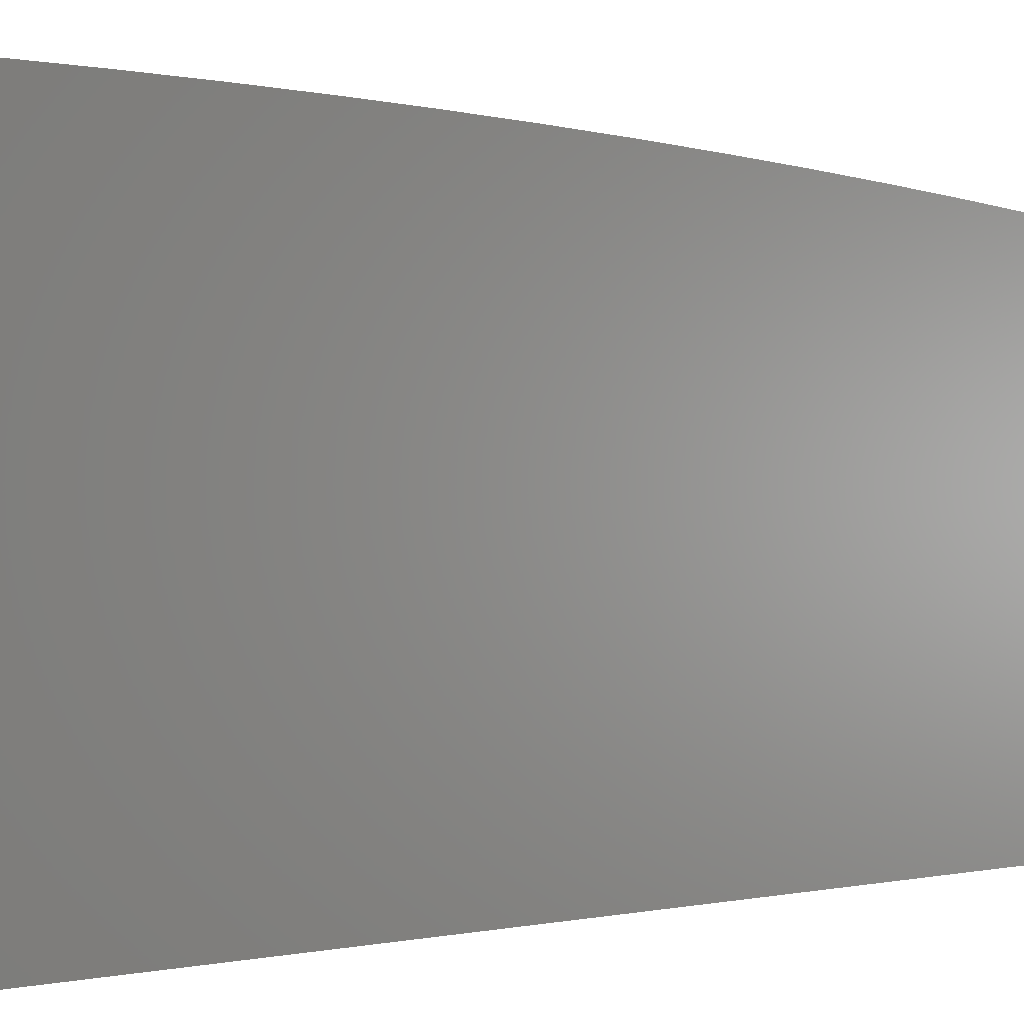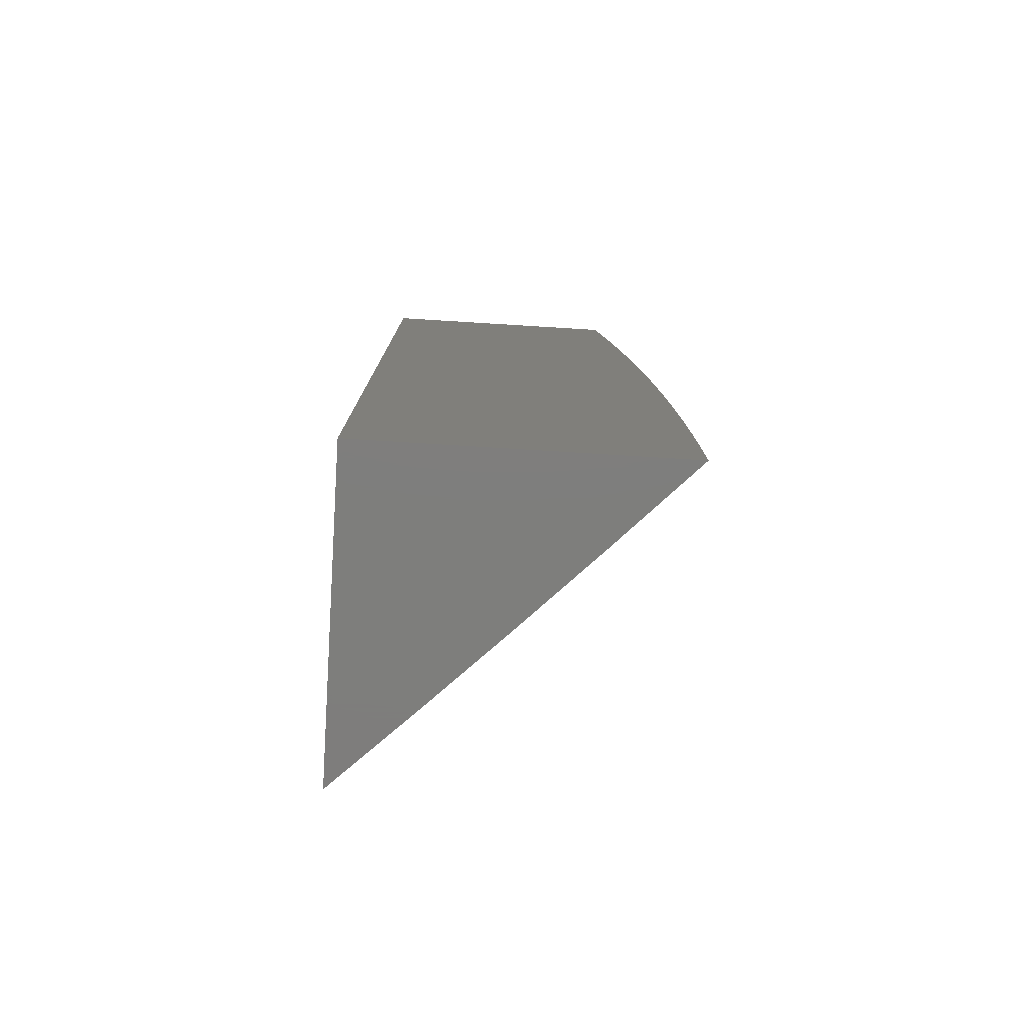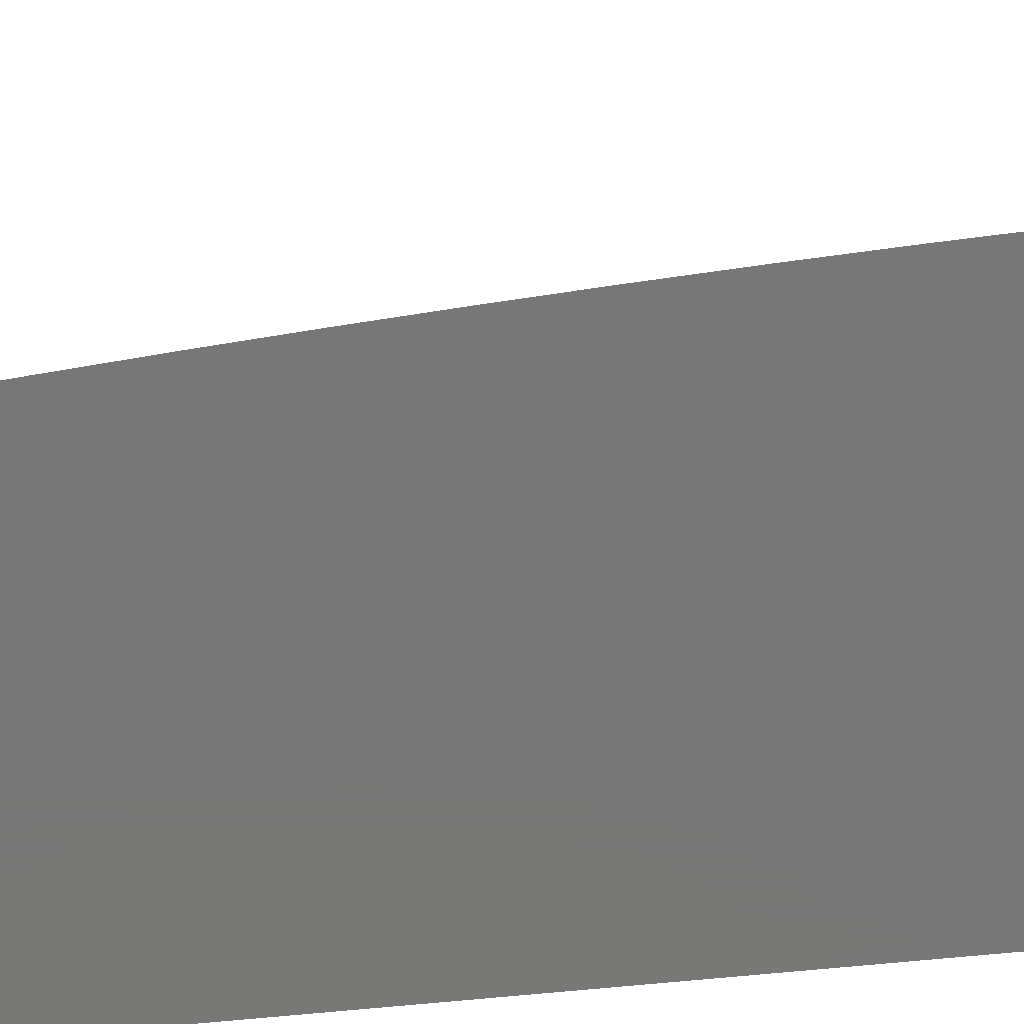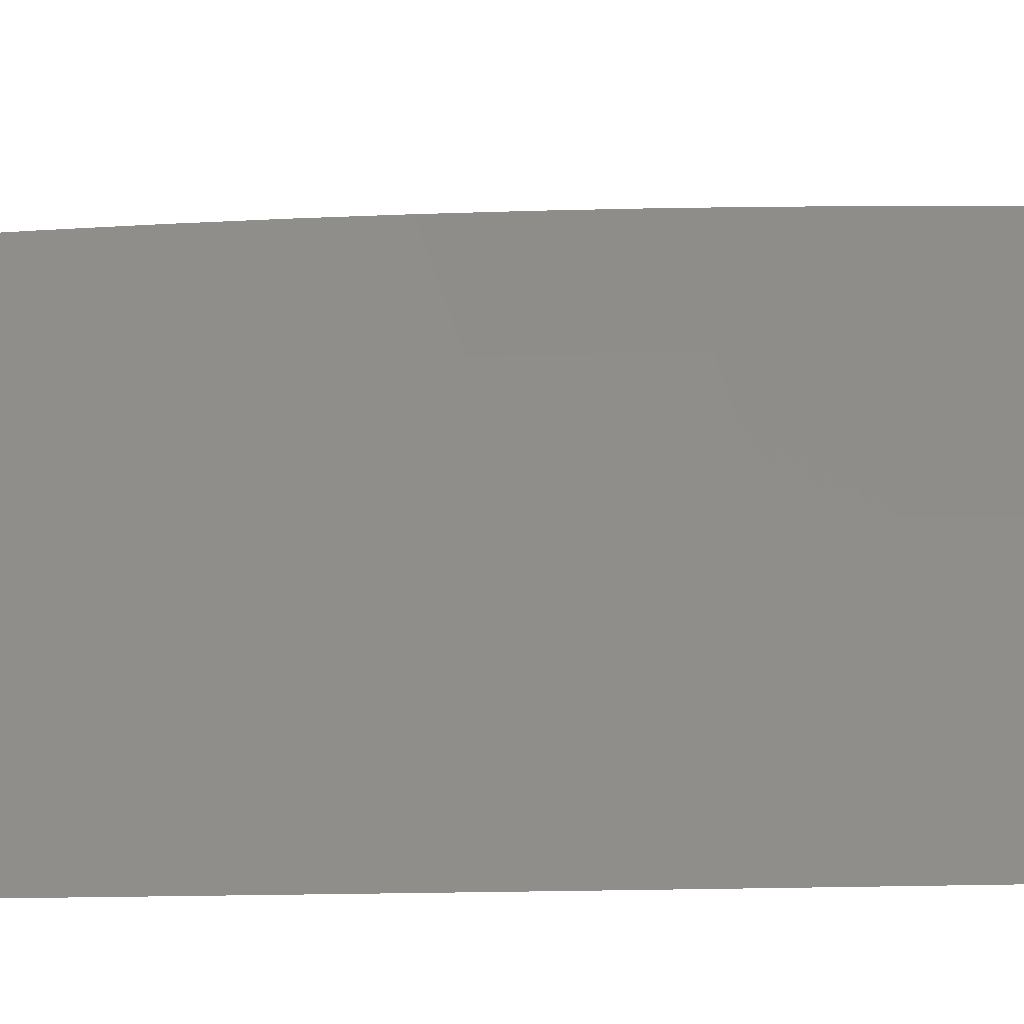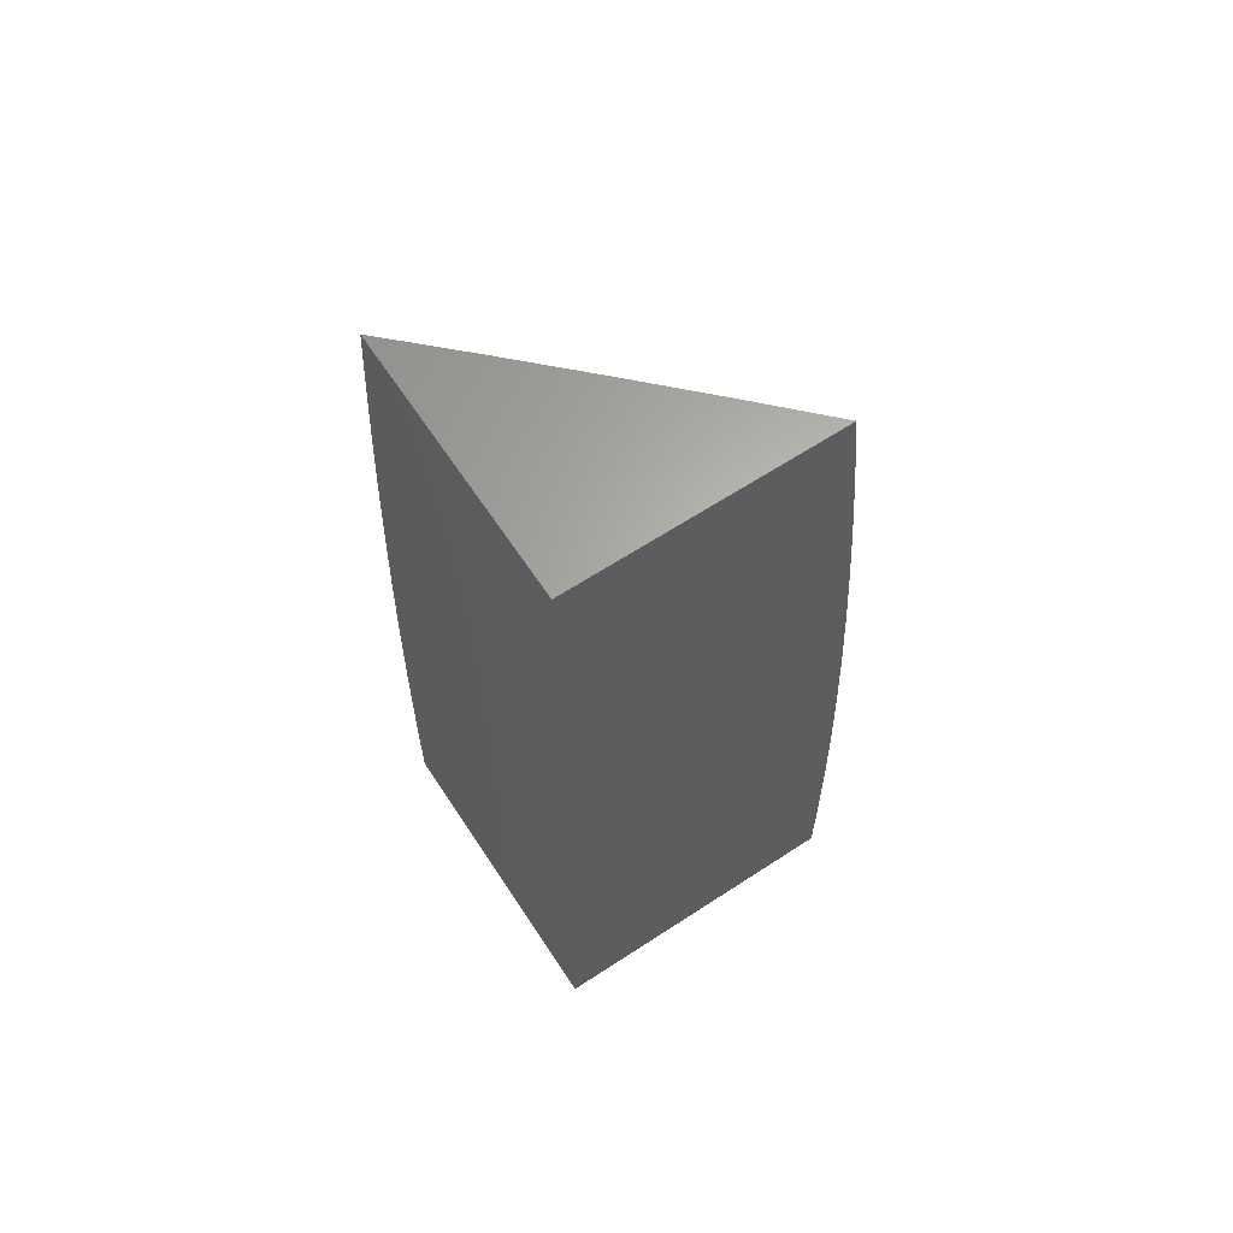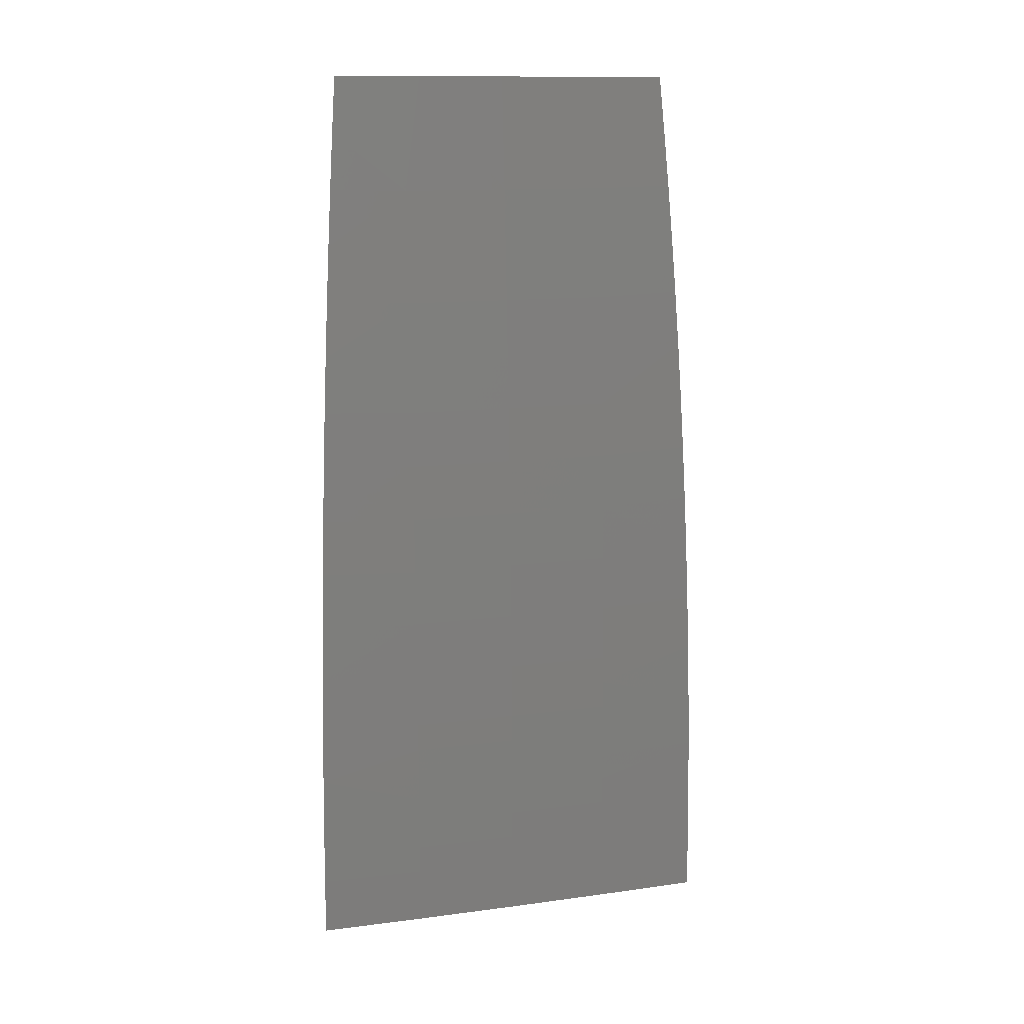
<metadata>
{"format":"stl","ext":"stl","renderer":"f3d","projection":"perspective","resolution":1024,"background":"white","views":[{"elev":0.5,"azim":-141.0,"up":"+Y"},{"elev":-77.8,"azim":-3.5,"up":"+Z"},{"elev":-70.3,"azim":95.5,"up":"+Y"},{"elev":-1.4,"azim":73.1,"up":"+Y"},{"elev":64.1,"azim":-33.4,"up":"+Z"},{"elev":12.6,"azim":117.7,"up":"+Z"}]}
</metadata>
<code>
# stl→obj: 93 verts, 182 faces
v 8.331 8 0.06265
v 8.331 8 0
v 8.249 8.084 0.03079
v 8.249 8.084 0
v 8.167 8.167 0.03079
v 8.167 8.167 0
v 8.084 8.249 0
v 8.084 8.249 0.03079
v 8 8.331 0
v 8 8.331 0.06265
v 8 8.33 0.1253
v 8.084 8.249 0.09245
v 8.084 8.249 0.0616
v 8.167 8.167 0.0616
v 8 8.329 0.1879
v 8.083 8.249 0.1543
v 8.084 8.249 0.1233
v 8.167 8.167 0.1233
v 8.167 8.167 0.09245
v 8.249 8.084 0.09245
v 8.249 8.084 0.0616
v 8 8.327 0.2505
v 8.083 8.248 0.2162
v 8.083 8.248 0.1852
v 8.166 8.166 0.1852
v 8.166 8.166 0.1543
v 8.249 8.083 0.1543
v 8.249 8.084 0.1233
v 8.33 8 0.1253
v 8 8.325 0.3131
v 8.082 8.247 0.2782
v 8.082 8.248 0.2472
v 8.165 8.165 0.2472
v 8.166 8.166 0.2162
v 8.248 8.083 0.2162
v 8.248 8.083 0.1852
v 8.329 8 0.1879
v 8 8.323 0.3757
v 8.08 8.245 0.3715
v 8.081 8.247 0.3093
v 8.164 8.164 0.3093
v 8.165 8.165 0.2782
v 8.247 8.082 0.2782
v 8.248 8.082 0.2472
v 8.327 8 0.2505
v 8.079 8.244 0.4339
v 8 8.32 0.4383
v 8.077 8.242 0.4963
v 8 8.317 0.5008
v 8.075 8.24 0.5589
v 8 8.313 0.5633
v 8.073 8.238 0.6216
v 8 8.309 0.6258
v 8 8.304 0.6883
v 8.068 8.233 0.7473
v 8 8.299 0.7507
v 8 8.293 0.8131
v 8.062 8.227 0.8735
v 8 8.287 0.8754
v 8 8.281 0.9377
v 8 8.274 1
v 8.069 8.206 1
v 8.145 8.145 0.8735
v 8.138 8.138 1
v 8.206 8.069 1
v 8.274 8 1
v 8.281 8 0.9377
v 8.227 8.062 0.8735
v 8.233 8.068 0.7473
v 8.151 8.151 0.7473
v 8.238 8.073 0.6216
v 8.156 8.156 0.6216
v 8.24 8.075 0.5589
v 8.158 8.158 0.5589
v 8.242 8.077 0.4963
v 8.16 8.16 0.4963
v 8.244 8.079 0.4339
v 8.162 8.162 0.4339
v 8.245 8.08 0.3715
v 8.163 8.163 0.3715
v 8.247 8.081 0.3093
v 8.287 8 0.8754
v 8.293 8 0.8131
v 8.299 8 0.7507
v 8.304 8 0.6883
v 8.309 8 0.6258
v 8.313 8 0.5633
v 8.317 8 0.5008
v 8.32 8 0.4383
v 8.323 8 0.3757
v 8.325 8 0.3131
v 8 8 1
v 8 8 0
f 1 2 3
f 3 2 4
f 3 4 5
f 5 4 6
f 5 6 7
f 5 7 8
f 8 7 9
f 8 9 10
f 11 12 10
f 10 12 13
f 10 13 8
f 8 13 14
f 8 14 5
f 5 14 3
f 15 16 11
f 11 16 17
f 11 17 12
f 12 17 18
f 12 18 19
f 19 18 20
f 19 20 21
f 21 20 1
f 21 1 3
f 22 23 15
f 15 23 24
f 15 24 16
f 16 24 25
f 16 25 26
f 26 25 27
f 26 27 28
f 28 27 29
f 28 29 20
f 20 29 1
f 30 31 22
f 22 31 32
f 22 32 23
f 23 32 33
f 23 33 34
f 34 33 35
f 34 35 36
f 36 35 37
f 36 37 27
f 27 37 29
f 38 39 30
f 30 39 40
f 30 40 31
f 31 40 41
f 31 41 42
f 42 41 43
f 42 43 44
f 44 43 45
f 44 45 35
f 35 45 37
f 39 38 46
f 46 38 47
f 46 47 48
f 48 47 49
f 48 49 50
f 50 49 51
f 50 51 52
f 52 51 53
f 52 53 54
f 52 54 55
f 55 54 56
f 55 56 57
f 55 57 58
f 58 57 59
f 58 59 60
f 61 62 60
f 60 62 58
f 58 62 63
f 63 62 64
f 63 64 65
f 66 67 65
f 65 67 68
f 65 68 63
f 63 68 69
f 63 69 70
f 70 69 71
f 70 71 72
f 72 71 73
f 72 73 74
f 74 73 75
f 74 75 76
f 76 75 77
f 76 77 78
f 78 77 79
f 78 79 80
f 80 79 81
f 80 81 41
f 41 81 43
f 67 82 68
f 68 82 83
f 68 83 69
f 69 83 84
f 69 84 85
f 69 85 71
f 71 85 86
f 71 86 87
f 71 87 73
f 73 87 88
f 73 88 75
f 75 88 89
f 75 89 77
f 77 89 90
f 77 90 79
f 79 90 91
f 79 91 81
f 81 91 43
f 91 45 43
f 19 21 14
f 14 21 3
f 26 28 18
f 18 28 20
f 34 36 25
f 25 36 27
f 42 44 33
f 33 44 35
f 12 19 13
f 13 19 14
f 16 26 17
f 17 26 18
f 23 34 24
f 24 34 25
f 31 42 32
f 32 42 33
f 41 40 80
f 80 40 39
f 80 39 78
f 78 39 46
f 78 46 76
f 76 46 48
f 76 48 74
f 74 48 50
f 74 50 72
f 72 50 52
f 72 52 70
f 70 52 55
f 70 55 63
f 63 55 58
f 61 60 92
f 92 60 59
f 92 59 57
f 57 56 92
f 92 56 54
f 92 54 53
f 92 53 93
f 93 53 51
f 93 51 49
f 49 47 93
f 93 47 38
f 93 38 30
f 30 22 93
f 93 22 15
f 93 15 11
f 11 10 93
f 93 10 9
f 9 7 93
f 93 7 6
f 93 6 4
f 4 2 93
f 66 65 92
f 92 65 64
f 92 64 62
f 62 61 92
f 2 1 93
f 93 1 29
f 93 29 37
f 37 45 93
f 93 45 91
f 93 91 90
f 90 89 93
f 93 89 88
f 93 88 87
f 87 86 93
f 93 86 92
f 92 86 85
f 92 85 84
f 84 83 92
f 92 83 82
f 92 82 67
f 67 66 92

</code>
